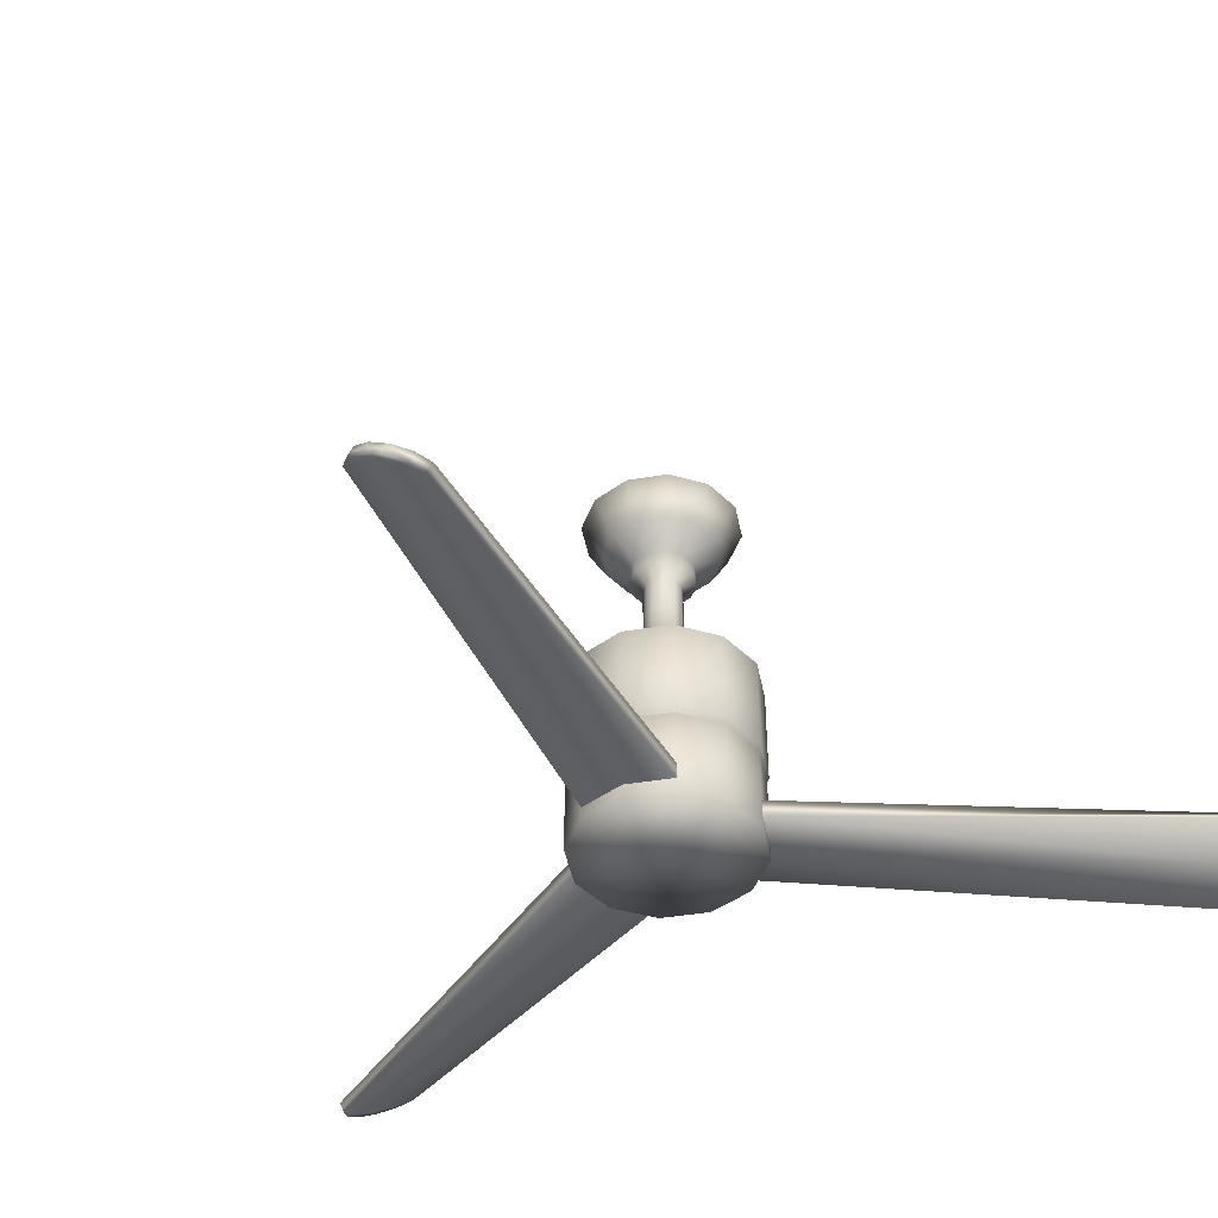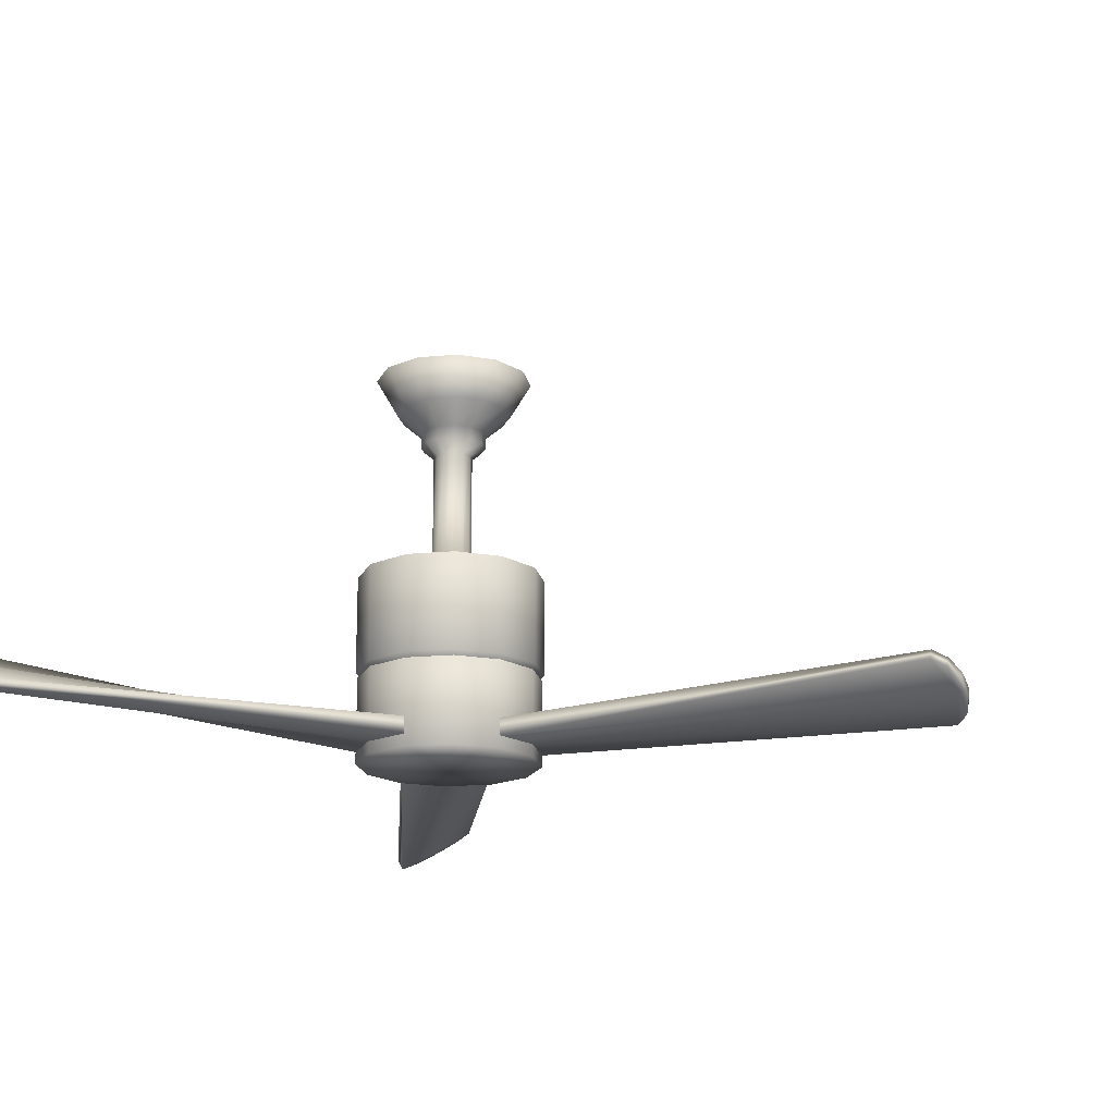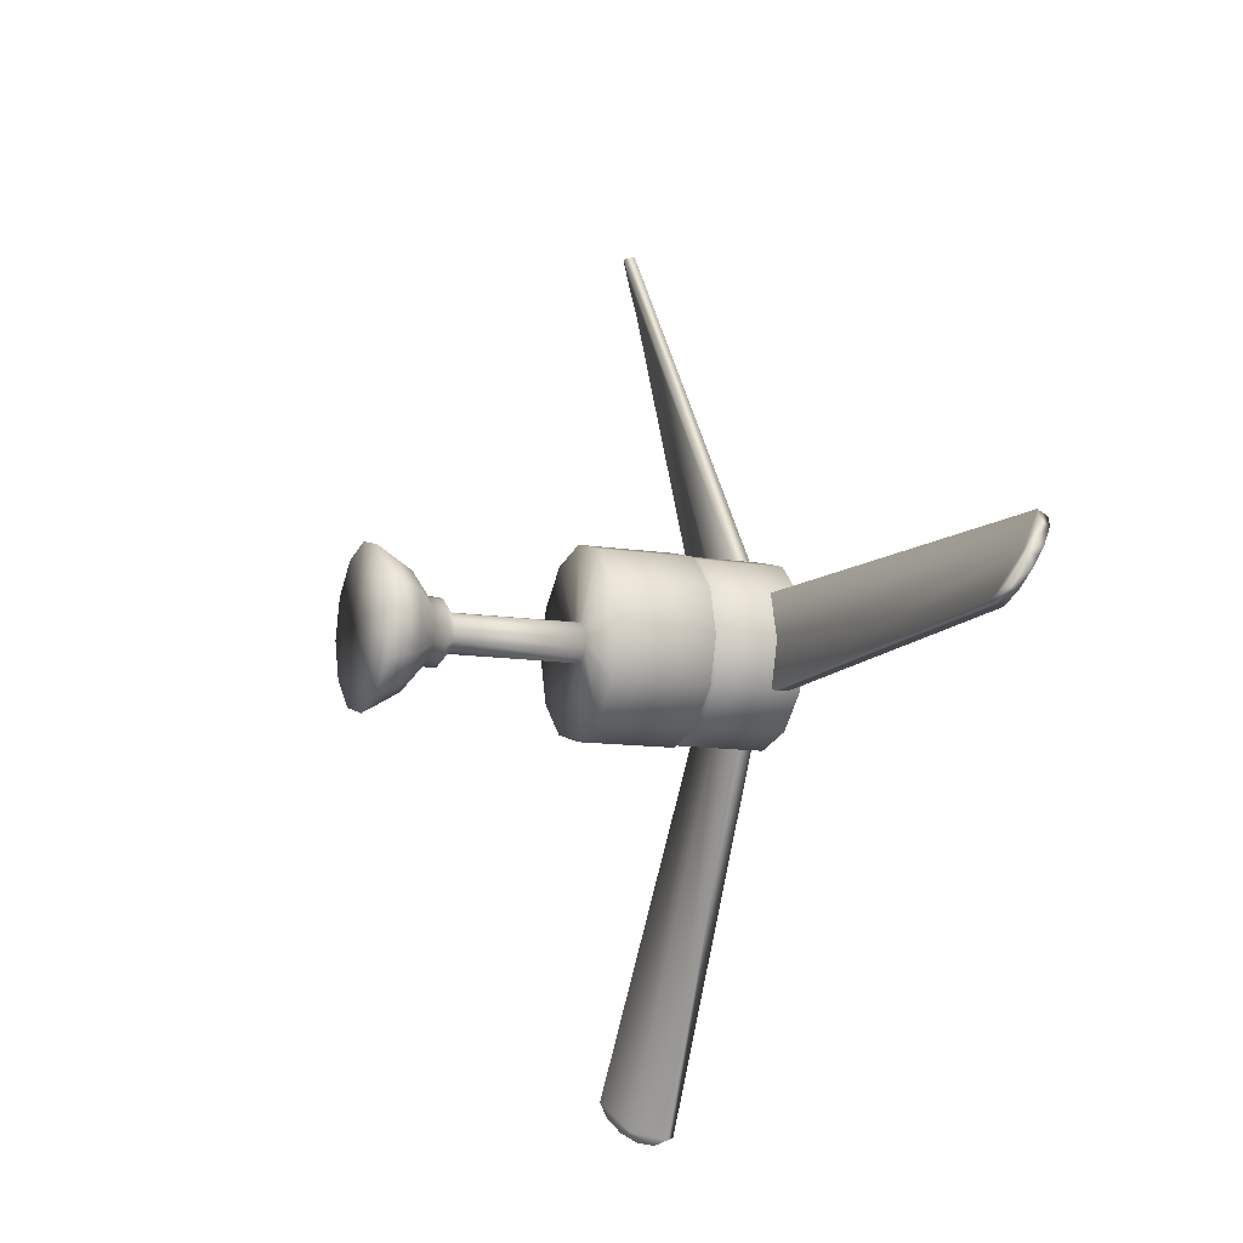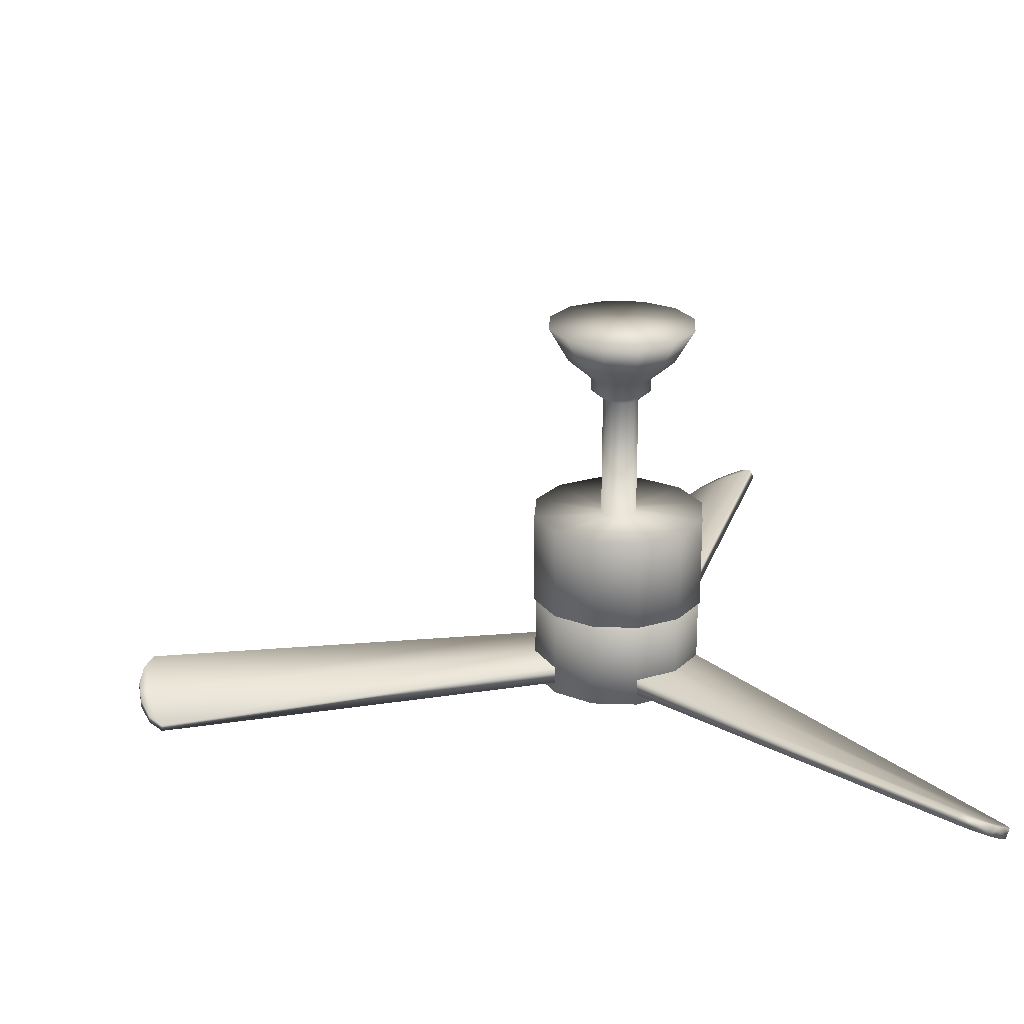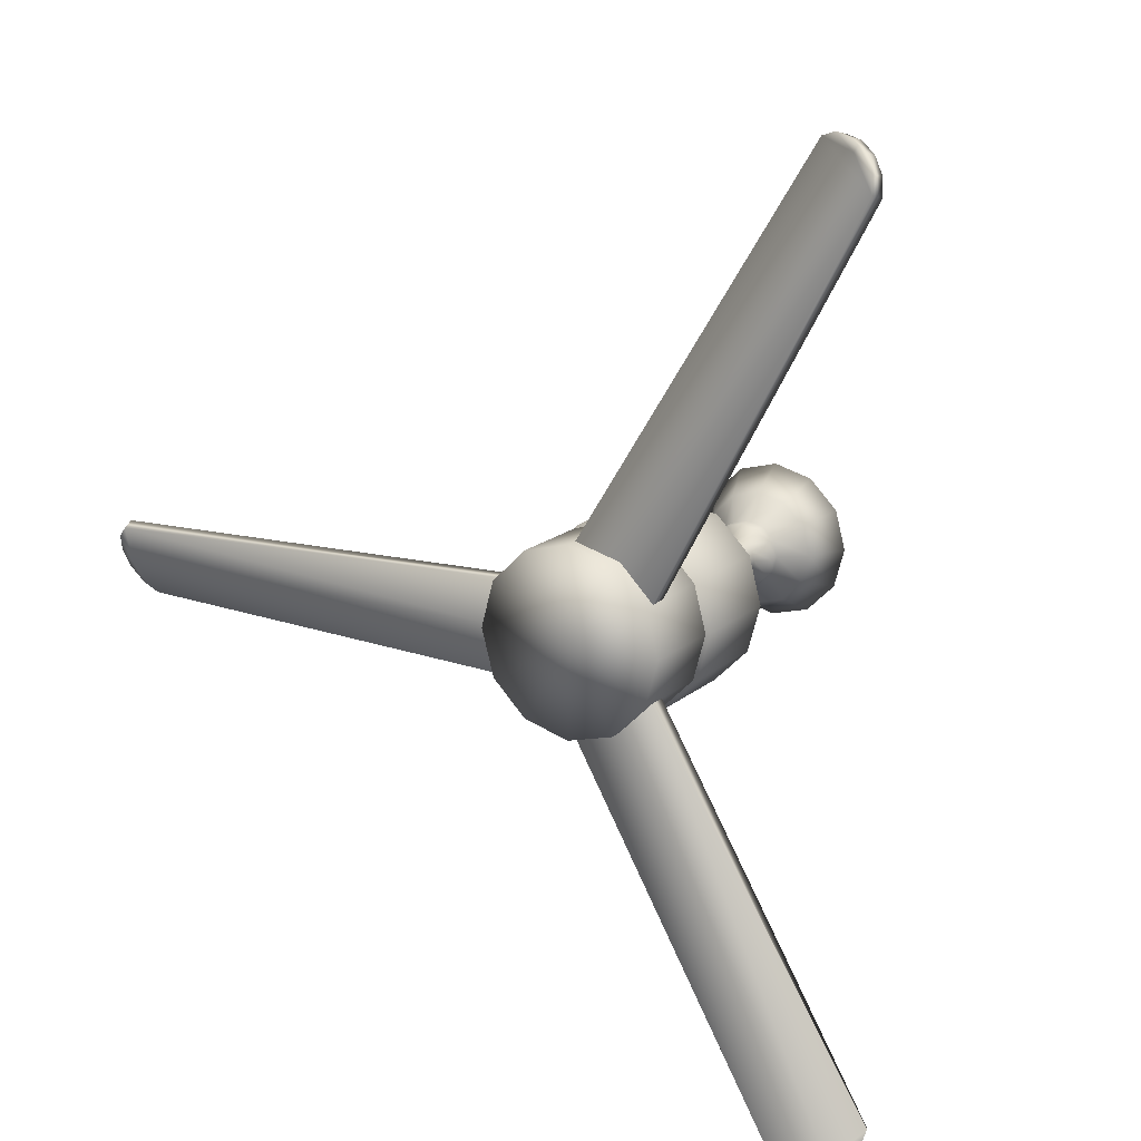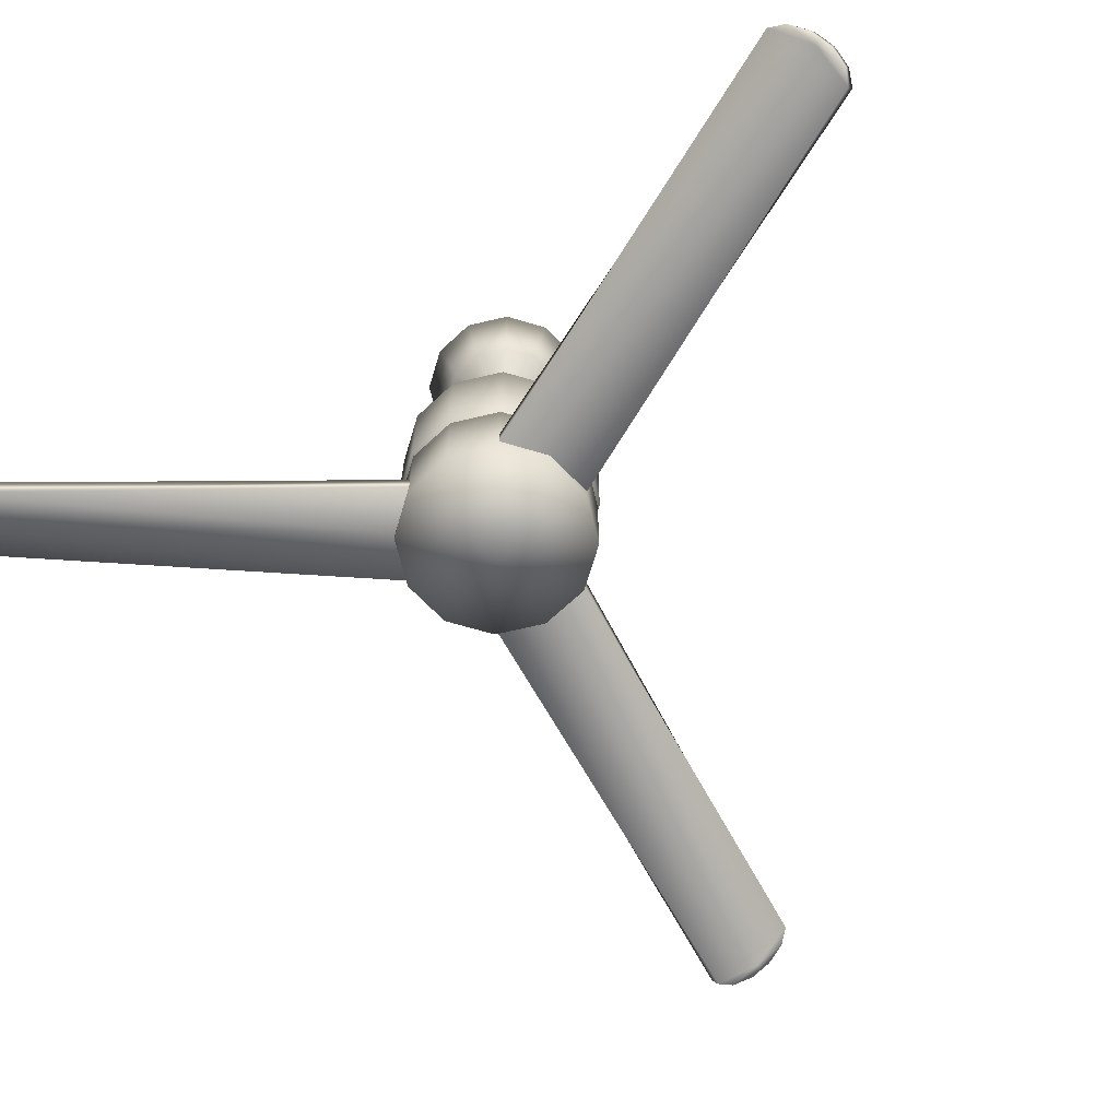
<metadata>
{"format":"obj","ext":"obj","renderer":"f3d","projection":"perspective","resolution":1024,"background":"white","views":[{"elev":-43.5,"azim":-64.0,"up":"+Y"},{"elev":-17.9,"azim":-154.4,"up":"+Y"},{"elev":-10.3,"azim":-113.5,"up":"+Z"},{"elev":23.1,"azim":-11.8,"up":"+Y"},{"elev":16.4,"azim":31.3,"up":"+Z"},{"elev":-66.4,"azim":118.4,"up":"+Y"}]}
</metadata>
<code>
g default
v -1.332 -1.076 0.09385
v -0.2091 -1.029 0.1207
v -1.332 -1.05 0.1086
v -0.2091 -0.9827 0.1207
v -1.332 -0.935 -0.09385
v -0.2091 -0.9827 -0.1207
v -1.332 -0.961 -0.1086
v -0.2091 -1.029 -0.1207
v -1.364 -0.9773 -0.07988
v -1.364 -1.06 0.06512
v -1.364 -1.034 0.07988
v -1.364 -0.9514 -0.06512
v -1.382 -1.004 -0.0324
v -1.382 -1.033 0.01764
v -1.382 -1.007 0.0324
v -1.382 -0.9784 -0.01764
v -1.332 -0.9927 0.007379
v -0.2414 -0.9827 0
v -0.2414 -1.029 0
v -1.332 -1.019 -0.007379
v -1.364 -1.019 -0.007379
v -1.382 -1.019 -0.007379
v -1.382 -0.9927 0.007379
v -1.364 -0.9927 0.007379
v 0.7471 -1.076 1.106
v 0.2091 -1.029 0.1207
v 0.7599 -1.05 1.099
v 0.2091 -0.9827 0.1207
v 0.5846 -0.935 1.2
v 0 -0.9827 0.2414
v 0.5718 -0.961 1.208
v 0 -1.029 0.2414
v 0.6127 -0.9773 1.221
v 0.7383 -1.06 1.148
v 0.751 -1.034 1.141
v 0.6255 -0.9514 1.214
v 0.663 -1.004 1.213
v 0.7063 -1.033 1.188
v 0.7191 -1.007 1.181
v 0.6757 -0.9784 1.206
v 0.6722 -0.9927 1.15
v 0.1207 -0.9827 0.2091
v 0.1207 -1.029 0.2091
v 0.6595 -1.019 1.157
v 0.6755 -1.019 1.185
v 0.6846 -1.019 1.201
v 0.6974 -0.9927 1.193
v 0.6883 -0.9927 1.177
v 0.5846 -1.076 -1.2
v 0 -1.029 -0.2414
v 0.5718 -1.05 -1.208
v 0 -0.9827 -0.2414
v 0.7471 -0.935 -1.106
v 0.2091 -0.9827 -0.1207
v 0.7599 -0.961 -1.099
v 0.2091 -1.029 -0.1207
v 0.751 -0.9773 -1.141
v 0.6255 -1.06 -1.214
v 0.6127 -1.034 -1.221
v 0.7383 -0.9514 -1.148
v 0.7191 -1.004 -1.181
v 0.6757 -1.033 -1.206
v 0.663 -1.007 -1.213
v 0.7063 -0.9784 -1.188
v 0.6595 -0.9927 -1.157
v 0.1207 -0.9827 -0.2091
v 0.1207 -1.029 -0.2091
v 0.6722 -1.019 -1.15
v 0.6883 -1.019 -1.177
v 0.6974 -1.019 -1.193
v 0.6846 -0.9927 -1.201
v 0.6755 -0.9927 -1.185
v 0.2091 -1.061 -0.1207
v 0.1207 -1.061 -0.2091
v 0 -1.061 -0.2414
v -0.1207 -1.061 -0.2091
v -0.2091 -1.061 -0.1207
v -0.2414 -1.061 0
v -0.2091 -1.061 0.1207
v -0.1207 -1.061 0.2091
v 0 -1.061 0.2414
v 0.1207 -1.061 0.2091
v 0.2091 -1.061 0.1207
v 0.2414 -1.061 0
v 0.2091 -0.8306 -0.1207
v 0.1207 -0.8306 -0.2091
v 0 -0.8306 -0.2414
v -0.1207 -0.8306 -0.2091
v -0.2091 -0.8306 -0.1207
v -0.2414 -0.8306 0
v -0.2091 -0.8306 0.1207
v -0.1207 -0.8306 0.2091
v 0 -0.8306 0.2414
v 0.1207 -0.8306 0.2091
v 0.2091 -0.8306 0.1207
v 0.2414 -0.8306 0
v 0 -1.061 0
v 0 -0.8306 0
g FanBlades Fan
f 1 2 4 3
f 17 18 6
f 5 6 8 7
f 7 8 20
f 13 22 23 16
f 7 20 21 9
f 1 3 11 10
f 24 17 5 12
f 5 7 9 12
f 9 21 22 13
f 10 11 15 14
f 23 24 12 16
f 12 9 13 16
f 3 4 18
f 20 19 1
f 21 20 1 10
f 22 21 10 14
f 23 22 14 15
f 11 24 23 15
f 3 17 24 11
f 3 18 17
f 17 6 5
f 1 19 2
f 20 8 19
f 25 26 28 27
f 41 42 30
f 29 30 32 31
f 31 32 44
f 37 46 47 40
f 31 44 45 33
f 25 27 35 34
f 48 41 29 36
f 29 31 33 36
f 33 45 46 37
f 34 35 39 38
f 47 48 36 40
f 36 33 37 40
f 27 28 42
f 44 43 25
f 45 44 25 34
f 46 45 34 38
f 47 46 38 39
f 35 48 47 39
f 27 41 48 35
f 27 42 41
f 41 30 29
f 25 43 26
f 44 32 43
f 49 50 52 51
f 65 66 54
f 53 54 56 55
f 55 56 68
f 61 70 71 64
f 55 68 69 57
f 49 51 59 58
f 72 65 53 60
f 53 55 57 60
f 57 69 70 61
f 58 59 63 62
f 71 72 60 64
f 60 57 61 64
f 51 52 66
f 68 67 49
f 69 68 49 58
f 70 69 58 62
f 71 70 62 63
f 59 72 71 63
f 51 65 72 59
f 51 66 65
f 65 54 53
f 49 67 50
f 68 56 67
f 73 74 86 85
f 74 75 87 86
f 75 76 88 87
f 76 77 89 88
f 77 78 90 89
f 78 79 91 90
f 79 80 92 91
f 80 81 93 92
f 81 82 94 93
f 82 83 95 94
f 83 84 96 95
f 84 73 85 96
f 74 73 97
f 75 74 97
f 76 75 97
f 77 76 97
f 78 77 97
f 79 78 97
f 80 79 97
f 81 80 97
f 82 81 97
f 83 82 97
f 84 83 97
f 73 84 97
f 85 86 98
f 86 87 98
f 87 88 98
f 88 89 98
f 89 90 98
f 90 91 98
f 91 92 98
f 92 93 98
f 93 94 98
f 94 95 98
f 95 96 98
f 96 85 98
g default
v 0.2134 -0.8159 -0.1232
v 0.1232 -0.8159 -0.2134
v 0 -0.8159 -0.2464
v -0.1232 -0.8159 -0.2134
v -0.2134 -0.8159 -0.1232
v -0.2464 -0.8159 0
v -0.2134 -0.8159 0.1232
v -0.1232 -0.8159 0.2134
v 0 -0.8159 0.2464
v 0.1232 -0.8159 0.2134
v 0.2134 -0.8159 0.1232
v 0.2464 -0.8159 0
v 0.2134 -0.5571 -0.1232
v 0.1232 -0.5571 -0.2134
v 0 -0.5571 -0.2464
v -0.1232 -0.5571 -0.2134
v -0.2134 -0.5571 -0.1232
v -0.2464 -0.5571 0
v -0.2134 -0.5571 0.1232
v -0.1232 -0.5571 0.2134
v 0 -0.5571 0.2464
v 0.1232 -0.5571 0.2134
v 0.2134 -0.5571 0.1232
v 0.2464 -0.5571 0
v 0 -0.8159 0
v 0.04447 -0.5571 -0.02567
v 0.02567 -0.5571 -0.04447
v 0 -0.5571 -0.05135
v -0.02567 -0.5571 -0.04447
v -0.04447 -0.5571 -0.02567
v -0.05135 -0.5571 0
v -0.04447 -0.5571 0.02567
v -0.02567 -0.5571 0.04447
v 0 -0.5571 0.05135
v 0.02567 -0.5571 0.04447
v 0.04447 -0.5571 0.02567
v 0.05135 -0.5571 0
v 0.04447 -0.2159 -0.02567
v 0.02567 -0.2159 -0.04447
v 0 -0.2159 -0.05135
v -0.02567 -0.2159 -0.04447
v -0.04447 -0.2159 -0.02567
v -0.05135 -0.2159 0
v -0.04447 -0.2159 0.02567
v -0.02567 -0.2159 0.04447
v 0 -0.2159 0.05135
v 0.02567 -0.2159 0.04447
v 0.04447 -0.2159 0.02567
v 0.05135 -0.2159 0
v 0.07508 -0.1872 -0.04335
v 0.04335 -0.1872 -0.07508
v 0 -0.1872 -0.08669
v -0.04335 -0.1872 -0.07508
v -0.07508 -0.1872 -0.04335
v -0.08669 -0.1872 0
v -0.07508 -0.1872 0.04335
v -0.04335 -0.1872 0.07508
v 0 -0.1872 0.08669
v 0.04335 -0.1872 0.07508
v 0.07508 -0.1872 0.04335
v 0.08669 -0.1872 0
v 0.07508 -0.1523 -0.04335
v 0.04335 -0.1523 -0.07508
v 0 -0.1523 -0.08669
v -0.04335 -0.1523 -0.07508
v -0.07508 -0.1523 -0.04335
v -0.08669 -0.1523 0
v -0.07508 -0.1523 0.04335
v -0.04335 -0.1523 0.07508
v 0 -0.1523 0.08669
v 0.04335 -0.1523 0.07508
v 0.07508 -0.1523 0.04335
v 0.08669 -0.1523 0
v 0.1314 -0.09663 -0.07587
v 0.07587 -0.09663 -0.1314
v 0 -0.09663 -0.1517
v -0.07587 -0.09663 -0.1314
v -0.1314 -0.09663 -0.07587
v -0.1517 -0.09663 0
v -0.1314 -0.09663 0.07587
v -0.07587 -0.09663 0.1314
v 0 -0.09663 0.1517
v 0.07587 -0.09663 0.1314
v 0.1314 -0.09663 0.07587
v 0.1517 -0.09663 0
v 0.1804 0 -0.1042
v 0.1042 0 -0.1804
v 0 0 0
v 0 0 -0.2083
v -0.1042 0 -0.1804
v -0.1804 0 -0.1042
v -0.2083 0 0
v -0.1804 0 0.1042
v -0.1042 0 0.1804
v 0 0 0.2083
v 0.1042 0 0.1804
v 0.1804 0 0.1042
v 0.2083 0 0
g Fan FanAttachment
f 99 100 112 111
f 100 101 113 112
f 101 102 114 113
f 102 103 115 114
f 103 104 116 115
f 104 105 117 116
f 105 106 118 117
f 106 107 119 118
f 107 108 120 119
f 108 109 121 120
f 109 110 122 121
f 110 99 111 122
f 100 99 123
f 101 100 123
f 102 101 123
f 103 102 123
f 104 103 123
f 105 104 123
f 106 105 123
f 107 106 123
f 108 107 123
f 109 108 123
f 110 109 123
f 99 110 123
f 184 185 186
f 185 187 186
f 187 188 186
f 188 189 186
f 189 190 186
f 190 191 186
f 191 192 186
f 192 193 186
f 193 194 186
f 194 195 186
f 195 196 186
f 196 184 186
f 111 112 125 124
f 112 113 126 125
f 113 114 127 126
f 114 115 128 127
f 115 116 129 128
f 116 117 130 129
f 117 118 131 130
f 118 119 132 131
f 119 120 133 132
f 120 121 134 133
f 121 122 135 134
f 122 111 124 135
f 124 125 137 136
f 125 126 138 137
f 126 127 139 138
f 127 128 140 139
f 128 129 141 140
f 129 130 142 141
f 130 131 143 142
f 131 132 144 143
f 132 133 145 144
f 133 134 146 145
f 134 135 147 146
f 135 124 136 147
f 136 137 149 148
f 137 138 150 149
f 138 139 151 150
f 139 140 152 151
f 140 141 153 152
f 141 142 154 153
f 142 143 155 154
f 143 144 156 155
f 144 145 157 156
f 145 146 158 157
f 146 147 159 158
f 147 136 148 159
f 148 149 161 160
f 149 150 162 161
f 150 151 163 162
f 151 152 164 163
f 152 153 165 164
f 153 154 166 165
f 154 155 167 166
f 155 156 168 167
f 156 157 169 168
f 157 158 170 169
f 158 159 171 170
f 159 148 160 171
f 160 161 173 172
f 161 162 174 173
f 162 163 175 174
f 163 164 176 175
f 164 165 177 176
f 165 166 178 177
f 166 167 179 178
f 167 168 180 179
f 168 169 181 180
f 169 170 182 181
f 170 171 183 182
f 171 160 172 183
f 172 173 185 184
f 173 174 187 185
f 174 175 188 187
f 175 176 189 188
f 176 177 190 189
f 177 178 191 190
f 178 179 192 191
f 179 180 193 192
f 180 181 194 193
f 181 182 195 194
f 182 183 196 195
f 183 172 184 196

</code>
